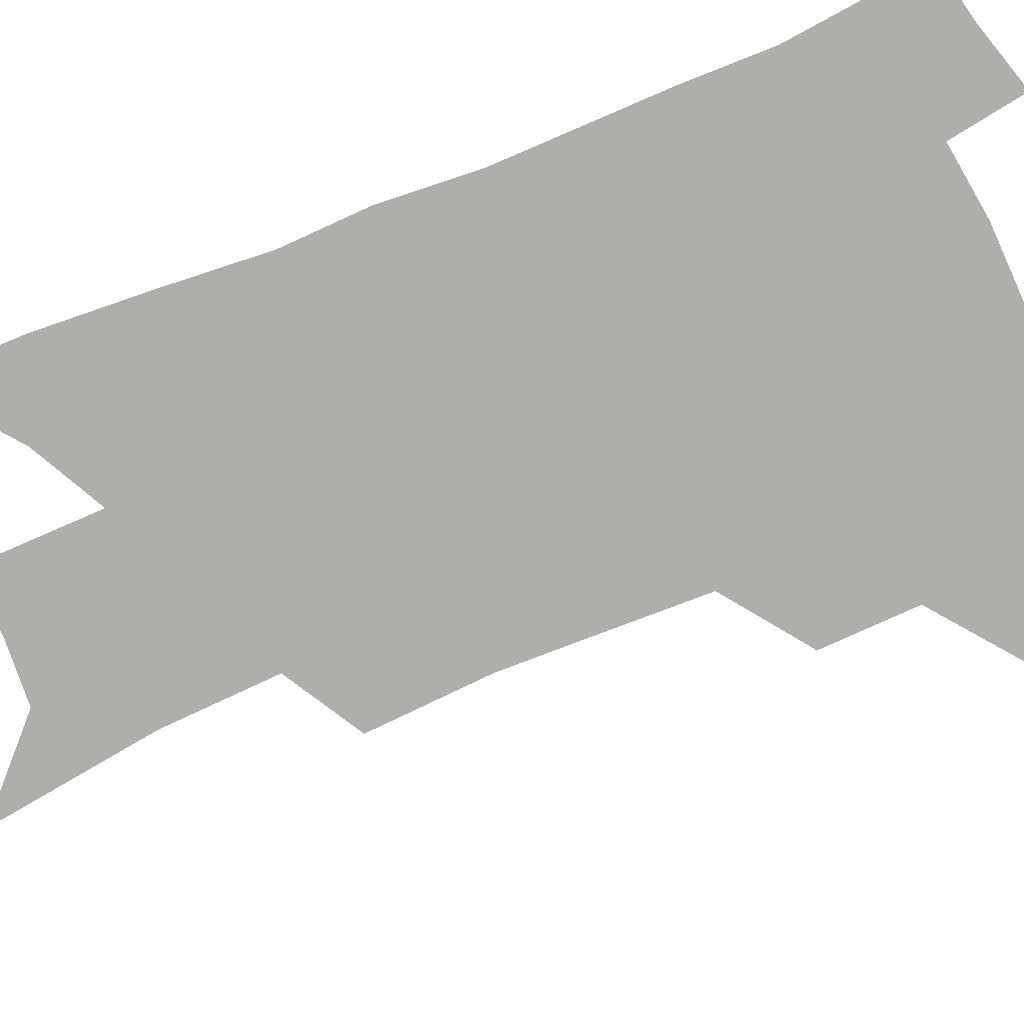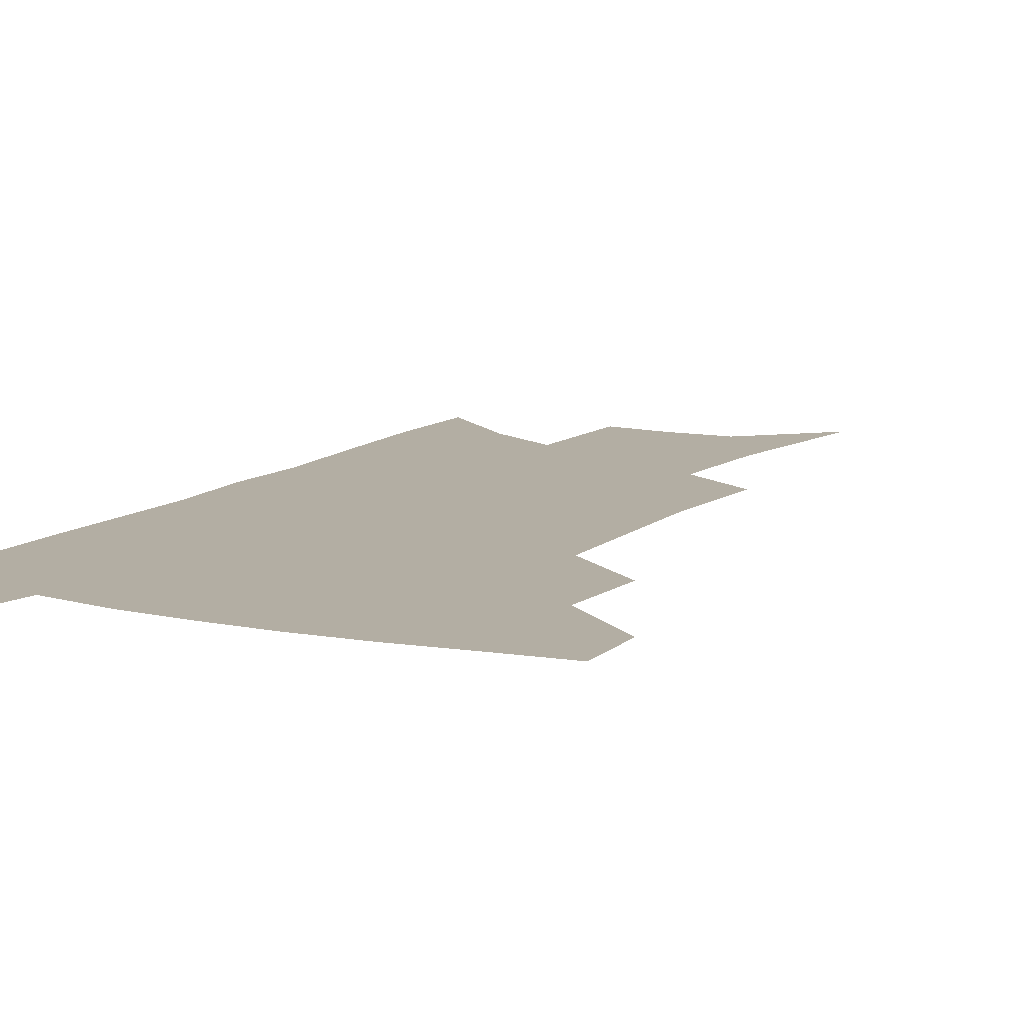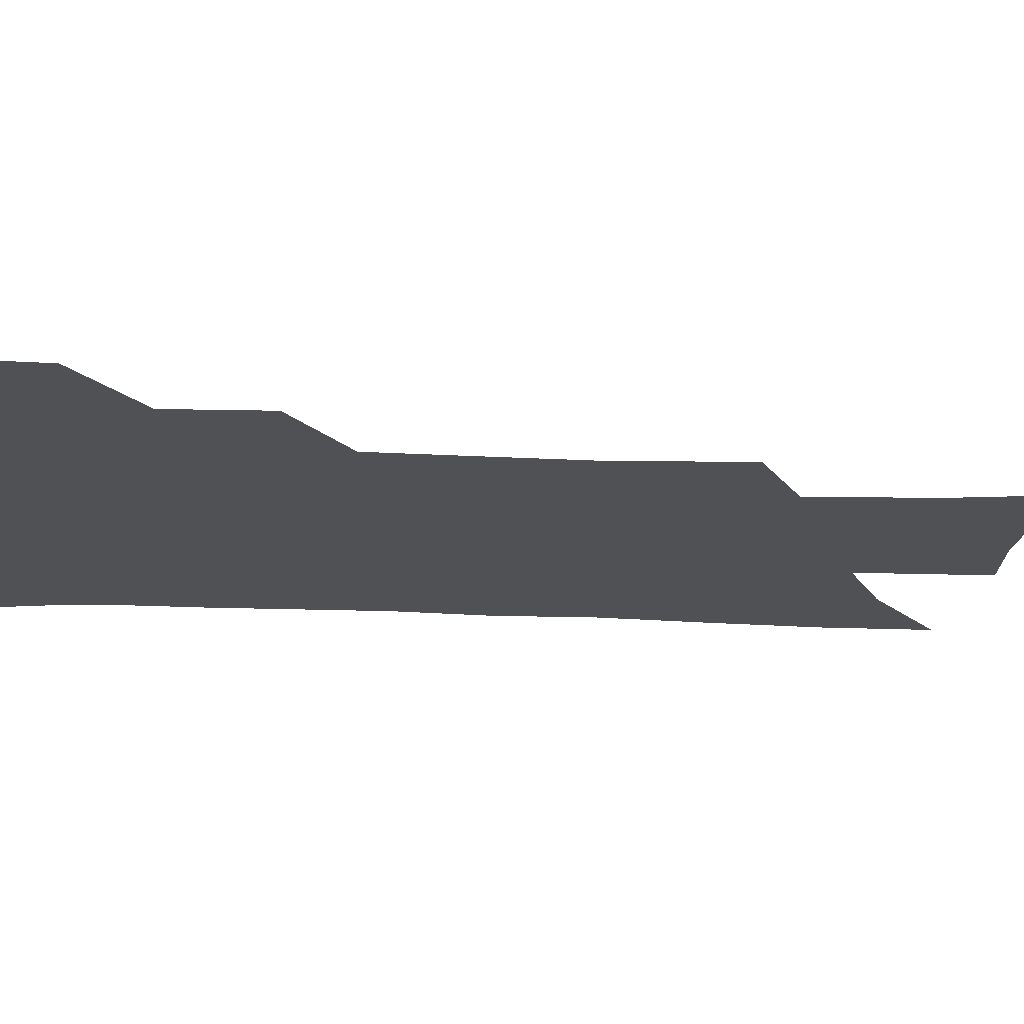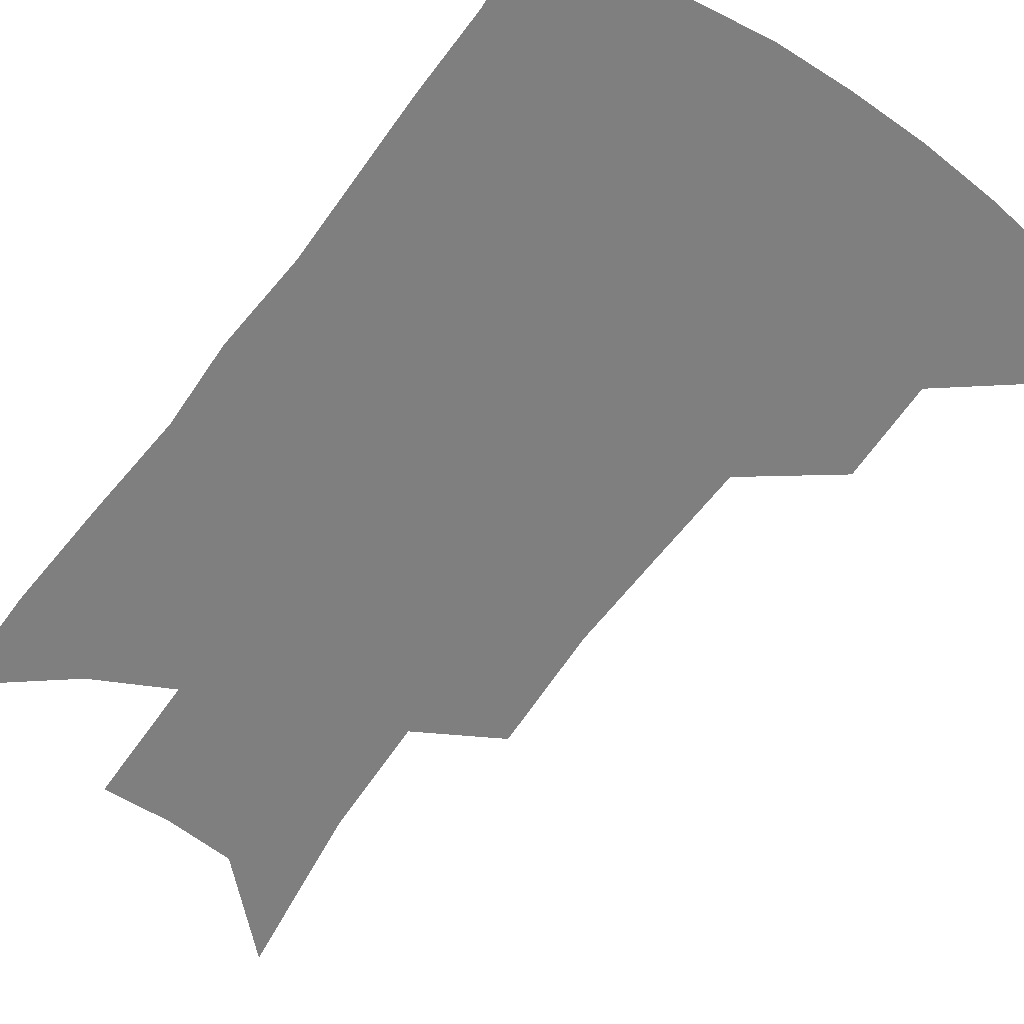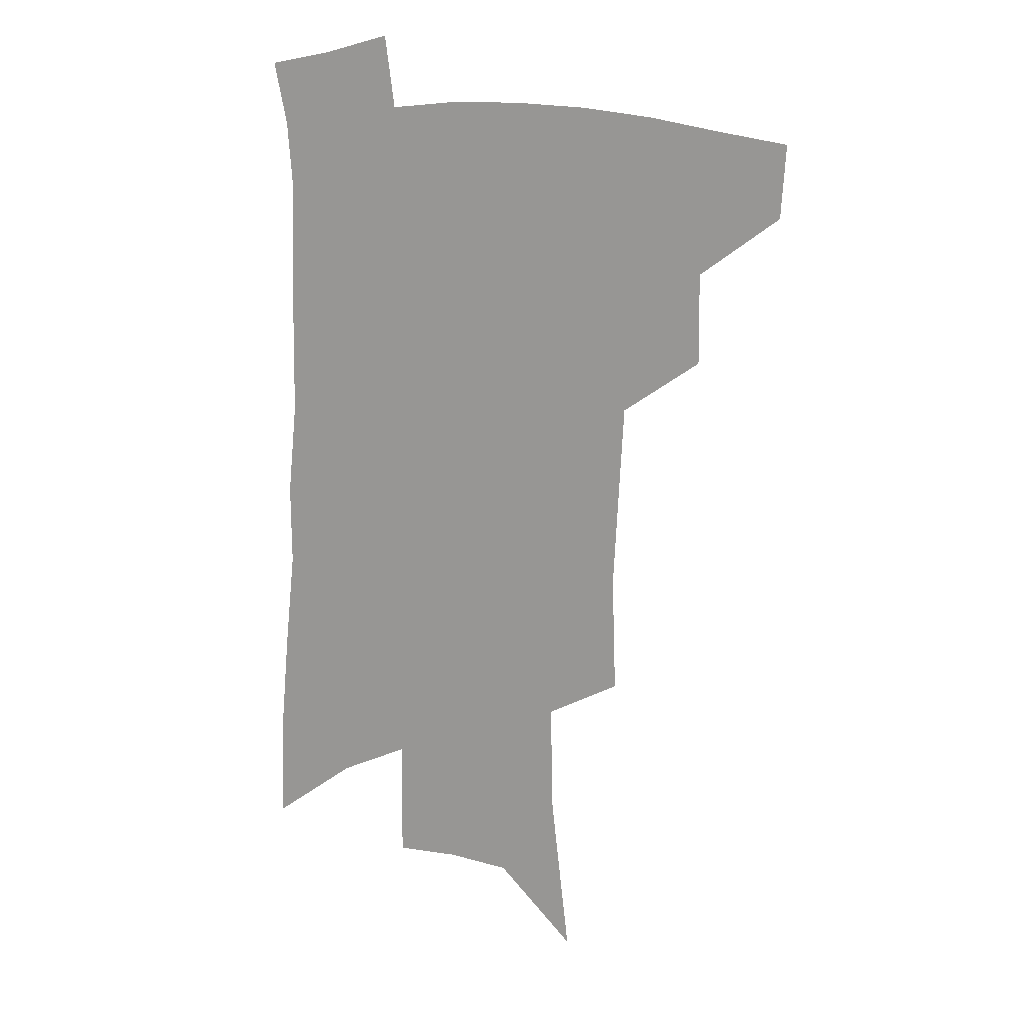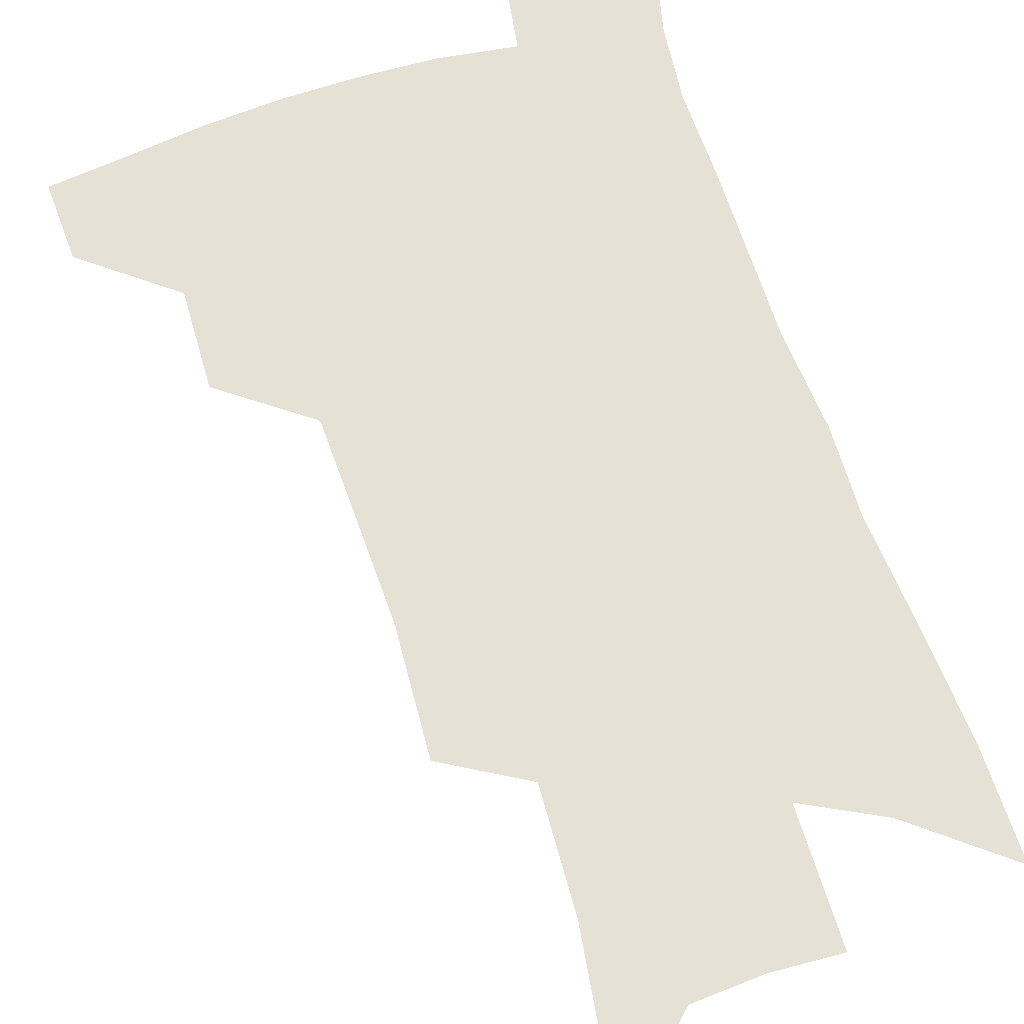
<metadata>
{"format":"obj","ext":"obj","renderer":"f3d","projection":"perspective","resolution":1024,"background":"white","views":[{"elev":-77.7,"azim":114.0,"up":"+Z"},{"elev":10.9,"azim":-149.8,"up":"+Z"},{"elev":-20.2,"azim":-92.8,"up":"+Z"},{"elev":-59.8,"azim":146.2,"up":"+Z"},{"elev":15.7,"azim":-159.1,"up":"+Y"},{"elev":64.5,"azim":-16.5,"up":"+Z"}]}
</metadata>
<code>
v 498.5 442.6 0
v 496.8 470 0
v 528.6 385.4 0
v 528.9 419.9 0
v 527.1 447.7 0
v 523.3 474 0
v 560.5 248.9 0
v 562 293.1 0
v 560.2 328.1 0
v 558.2 364.5 0
v 556.9 397.6 0
v 555.7 425.8 0
v 554.2 451.7 0
v 549.6 478.4 0
v 580.2 130 0
v 587.3 191.6 0
v 588.2 233.8 0
v 586.7 271.7 0
v 586.3 310.4 0
v 583.9 341 0
v 582.4 373.6 0
v 581.7 403.8 0
v 581 430.3 0
v 579.2 454.5 0
v 575.9 481.2 0
v 609.4 159.5 0
v 611.5 208 0
v 610.4 243.8 0
v 609.6 284.5 0
v 608.1 317 0
v 606.6 348.4 0
v 605.5 378.7 0
v 604.9 406 0
v 604.6 431.5 0
v 604.4 455.9 0
v 602.3 482.3 0
v 632.9 161.8 0
v 633.6 214.5 0
v 632.4 251 0
v 631 285.5 0
v 629.5 319.4 0
v 628.6 348.4 0
v 627.6 380.6 0
v 627.6 407.2 0
v 628.2 432.3 0
v 629.1 456.1 0
v 628.4 482.1 0
v 656.6 161.2 0
v 656.2 207.3 0
v 654.7 247.2 0
v 652.5 285.1 0
v 651.3 317.1 0
v 650.9 346 0
v 649.7 378 0
v 650.2 404.3 0
v 651 430.6 0
v 652.5 455.4 0
v 655.1 479.1 0
v 658.7 506.7 0
v 682.5 194.6 0
v 679.3 237.1 0
v 676.5 275.3 0
v 674.7 309.2 0
v 673.9 340.2 0
v 673.5 370.3 0
v 672.6 400.4 0
v 674.2 426.3 0
v 675.3 452.5 0
v 678.8 475.4 0
v 683.4 499.9 0
v 714.2 170.6 0
v 713.3 208.8 0
v 709.9 248.8 0
v 705.9 287.3 0
v 706.2 318.2 0
v 702.8 353.5 0
v 702.4 384.3 0
v 701.9 414.2 0
v 700.6 445.3 0
v 702.6 471.5 0
v 707.5 495.1 0
f 4 5 1
f 1 5 2
f 5 6 2
f 10 11 3
f 3 11 4
f 11 12 4
f 4 12 5
f 12 13 5
f 5 13 6
f 13 14 6
f 17 18 7
f 7 18 8
f 18 19 8
f 8 19 9
f 19 20 9
f 9 20 10
f 20 21 10
f 10 21 11
f 21 22 11
f 11 22 12
f 22 23 12
f 12 23 13
f 23 24 13
f 13 24 14
f 24 25 14
f 15 26 16
f 26 27 16
f 16 27 17
f 27 28 17
f 17 28 18
f 28 29 18
f 18 29 19
f 29 30 19
f 19 30 20
f 30 31 20
f 20 31 21
f 31 32 21
f 21 32 22
f 32 33 22
f 22 33 23
f 33 34 23
f 23 34 24
f 34 35 24
f 24 35 25
f 35 36 25
f 26 37 27
f 37 38 27
f 27 38 28
f 38 39 28
f 28 39 29
f 39 40 29
f 29 40 30
f 40 41 30
f 30 41 31
f 41 42 31
f 31 42 32
f 42 43 32
f 32 43 33
f 43 44 33
f 33 44 34
f 44 45 34
f 34 45 35
f 45 46 35
f 35 46 36
f 46 47 36
f 37 48 38
f 48 49 38
f 38 49 39
f 49 50 39
f 39 50 40
f 50 51 40
f 40 51 41
f 51 52 41
f 41 52 42
f 52 53 42
f 42 53 43
f 53 54 43
f 43 54 44
f 54 55 44
f 44 55 45
f 55 56 45
f 45 56 46
f 56 57 46
f 46 57 47
f 57 58 47
f 49 60 50
f 60 61 50
f 50 61 51
f 61 62 51
f 51 62 52
f 62 63 52
f 52 63 53
f 63 64 53
f 53 64 54
f 64 65 54
f 54 65 55
f 65 66 55
f 55 66 56
f 66 67 56
f 56 67 57
f 67 68 57
f 57 68 58
f 68 69 58
f 58 69 59
f 69 70 59
f 60 71 61
f 71 72 61
f 61 72 62
f 72 73 62
f 62 73 63
f 73 74 63
f 63 74 64
f 74 75 64
f 64 75 65
f 75 76 65
f 65 76 66
f 76 77 66
f 66 77 67
f 77 78 67
f 67 78 68
f 78 79 68
f 68 79 69
f 79 80 69
f 69 80 70
f 80 81 70

</code>
